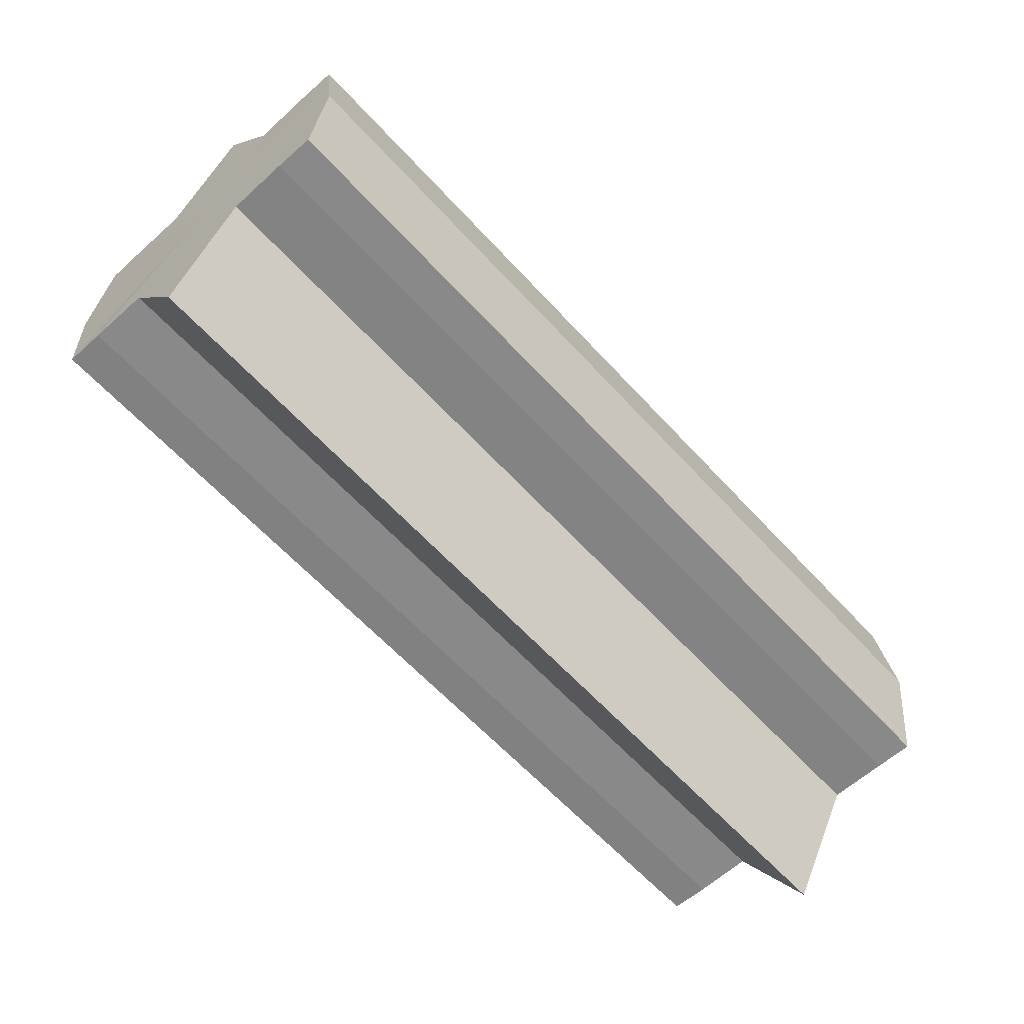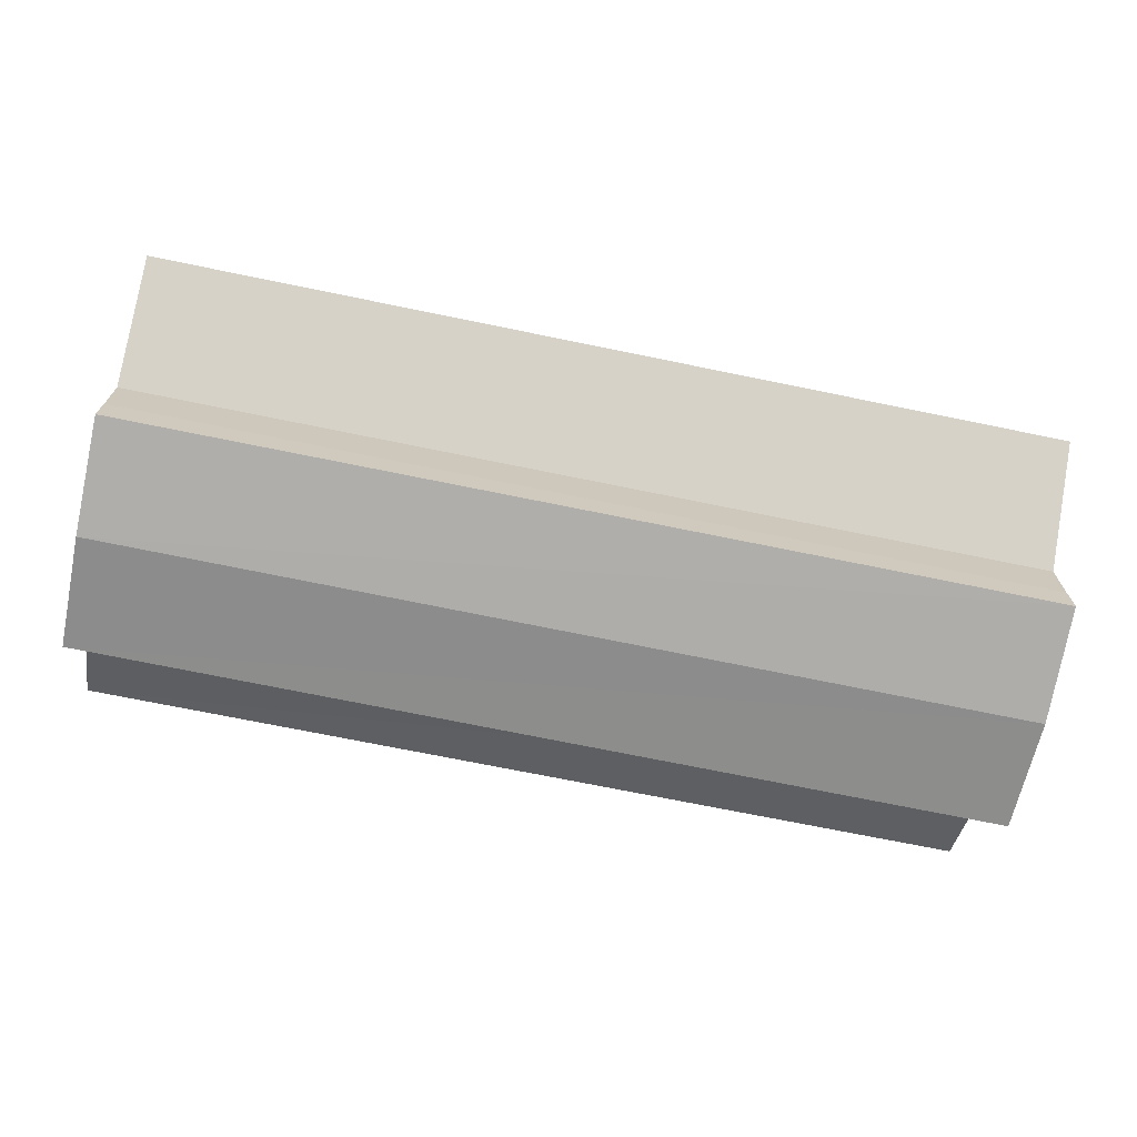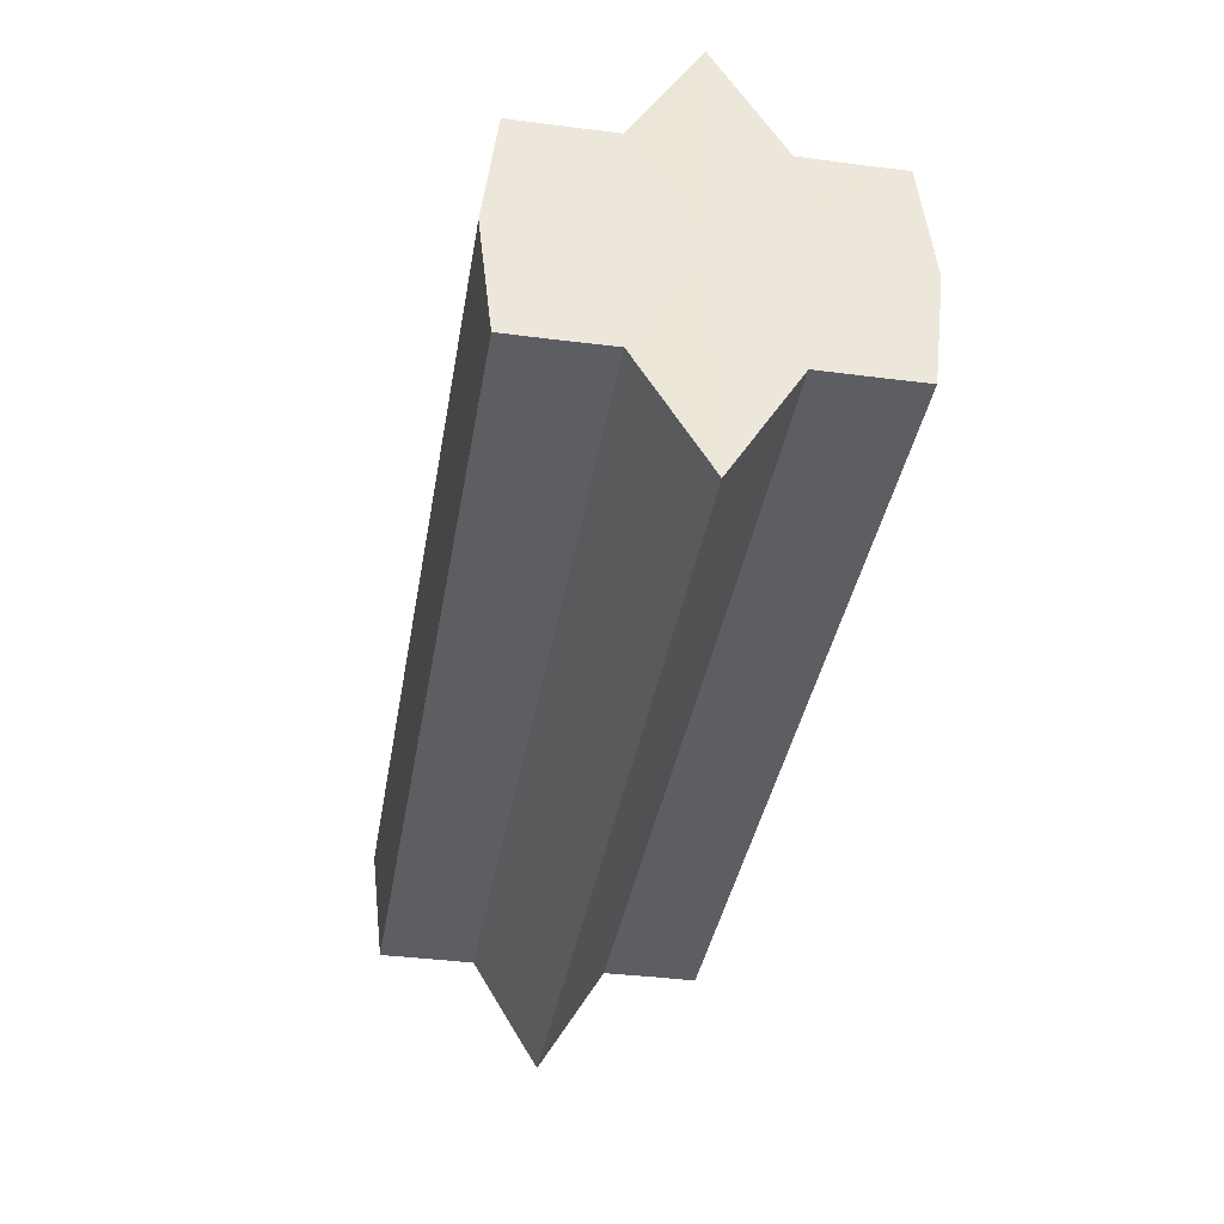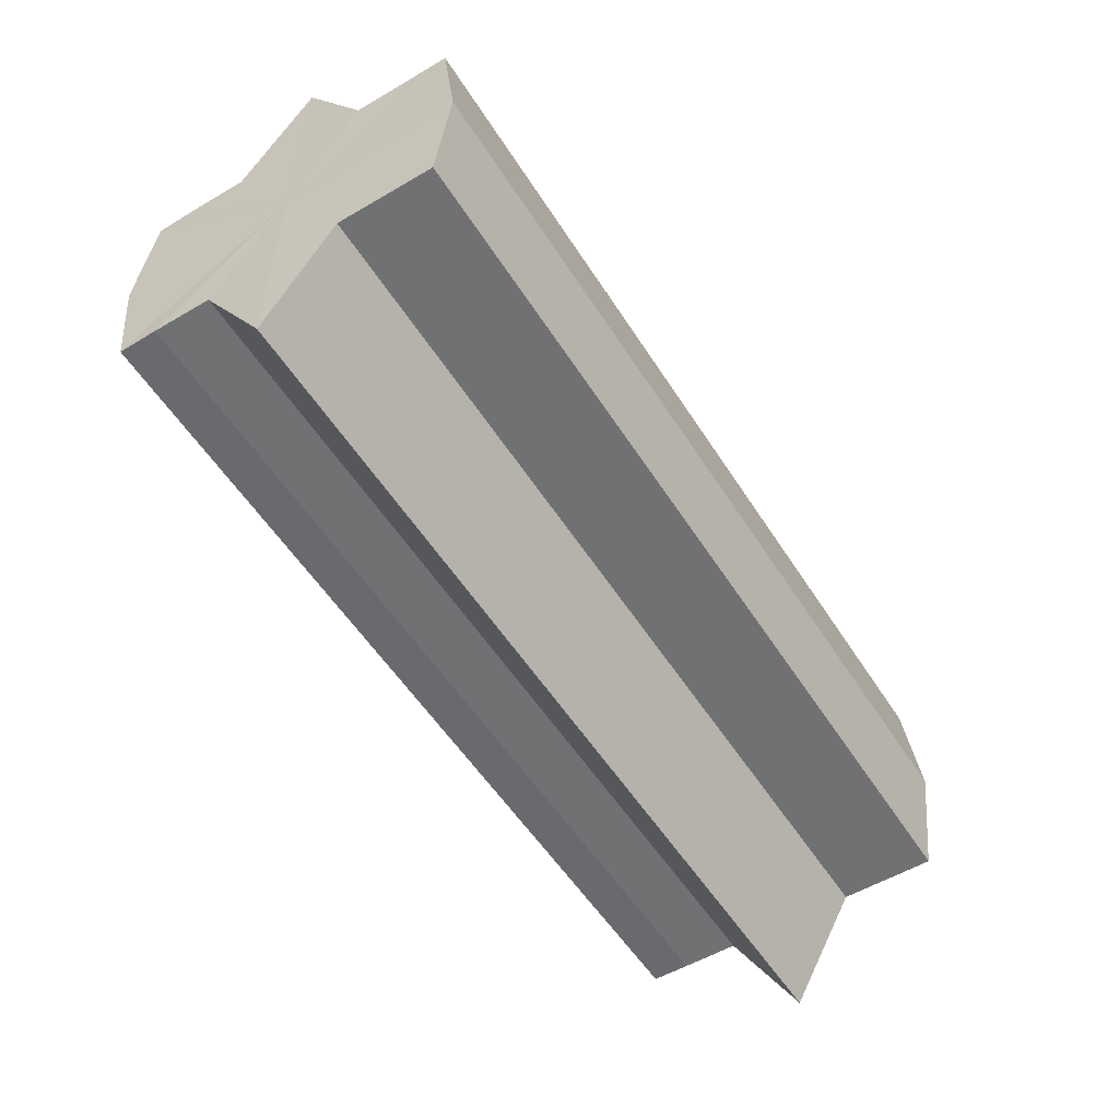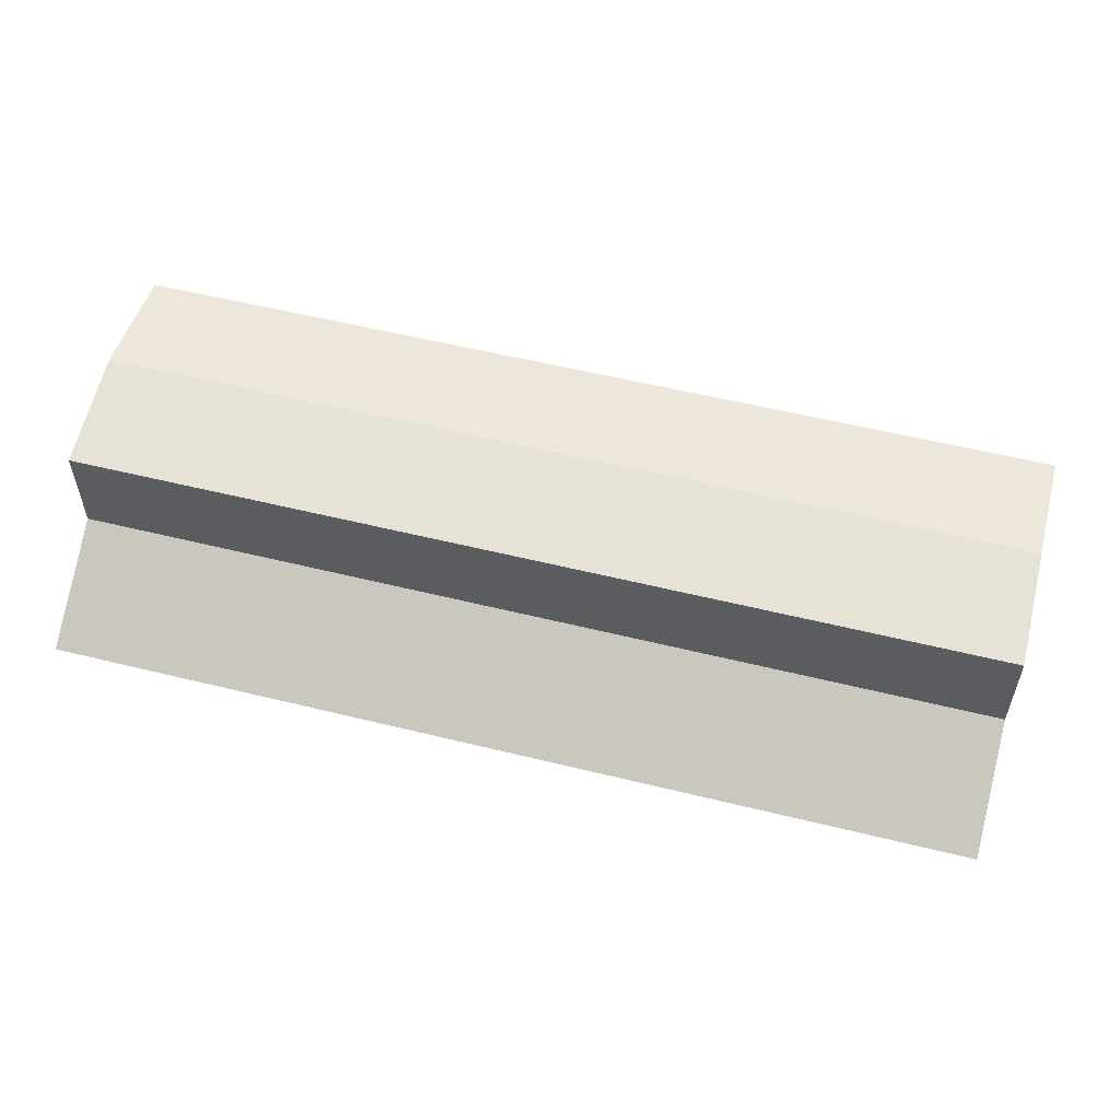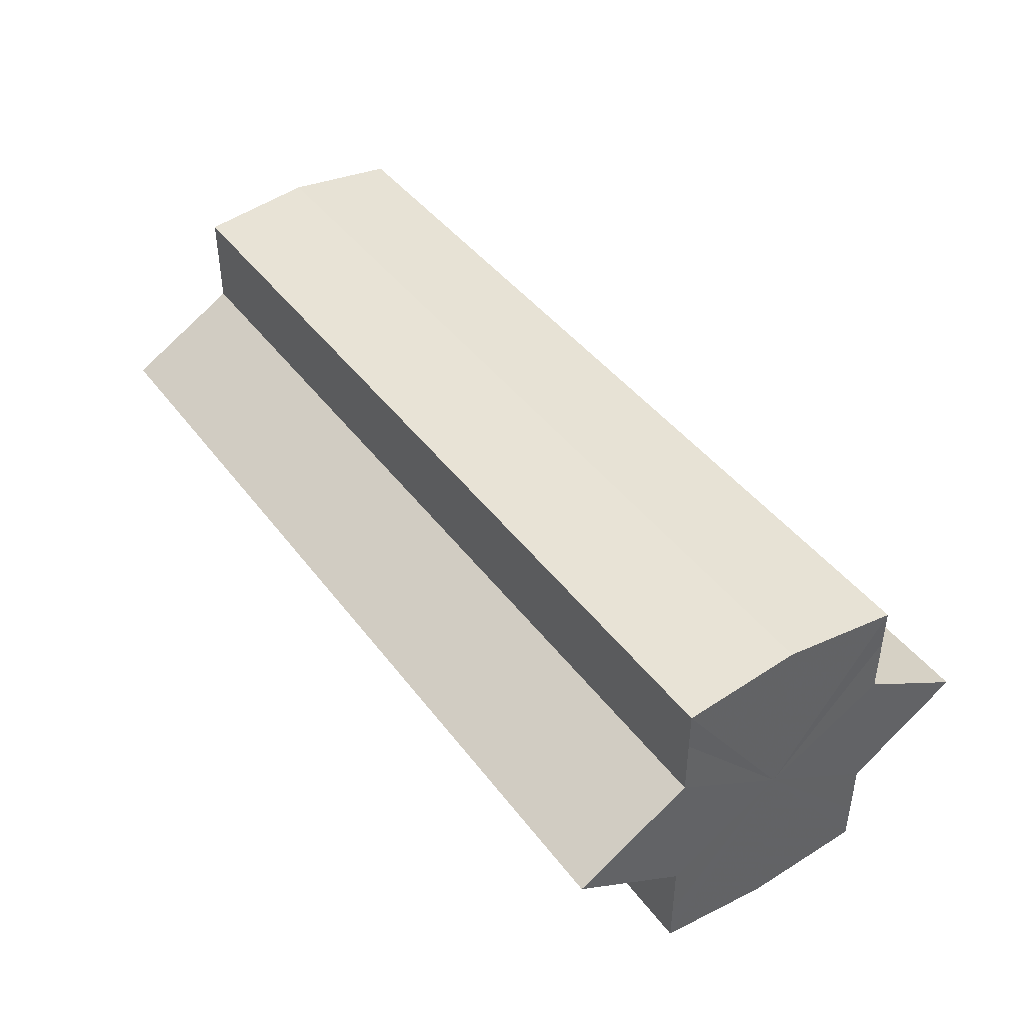
<metadata>
{"format":"obj","ext":"obj","renderer":"f3d","projection":"perspective","resolution":1024,"background":"white","views":[{"elev":-62.3,"azim":-47.6,"up":"+Y"},{"elev":-70.6,"azim":168.3,"up":"+Z"},{"elev":-37.5,"azim":-99.5,"up":"+Y"},{"elev":-54.6,"azim":-58.0,"up":"+Y"},{"elev":55.8,"azim":-165.5,"up":"+Z"},{"elev":42.9,"azim":-123.8,"up":"+Z"}]}
</metadata>
<code>
o 3408
v 2253 1888 7.65
v 2253 1888 7.649
v 2253 1888 7.65
v 2253 1888 7.649
v 2253 1888 7.649
v 2253 1888 7.65
v 2253 1888 7.65
v 2253 1888 7.649
v 2253 1888 7.649
v 2253 1888 7.635
v 2253 1888 7.65
v 2253 1888 7.645
v 2253 1888 7.64
v 2253 1888 7.649
v 2253 1888 7.635
v 2253 1888 7.645
v 2253 1888 7.649
v 2253 1888 7.645
v 2253 1888 7.64
v 2253 1888 7.645
v 2253 1888 7.64
v 2253 1888 7.635
v 2253 1888 7.64
v 2253 1888 7.635
v 2253 1888 7.64
v 2253 1888 7.645
v 2253 1888 7.64
v 2253 1888 7.649
v 2253 1888 7.645
v 2253 1888 7.635
v 2253 1888 7.629
v 2253 1888 7.635
v 2253 1888 7.629
v 2253 1888 7.624
v 2253 1888 7.629
v 2253 1888 7.624
v 2253 1888 7.62
v 2253 1888 7.624
v 2253 1888 7.62
v 2253 1888 7.624
v 2253 1888 7.629
v 2253 1888 7.624
v 2253 1888 7.635
v 2253 1888 7.629
v 2253 1888 7.62
v 2253 1888 7.619
v 2253 1888 7.62
v 2253 1888 7.619
v 2253 1888 7.62
v 2253 1888 7.619
v 2253 1888 7.62
v 2253 1888 7.62
v 2253 1888 7.619
v 2253 1888 7.62
v 2253 1888 7.619
v 2253 1888 7.624
v 2253 1888 7.629
v 2253 1888 7.624
v 2253 1888 7.62
v 2253 1888 7.629
v 2253 1888 7.624
v 2253 1888 7.64
v 2253 1888 7.635
v 2253 1888 7.635
v 2253 1888 7.629
v 2253 1888 7.645
v 2253 1888 7.64
v 2253 1888 7.635
v 2253 1888 7.629
v 2253 1888 7.649
v 2253 1888 7.645
v 2253 1888 7.624
v 2253 1888 7.629
v 2253 1888 7.62
v 2253 1888 7.624
v 2253 1888 7.649
v 2253 1888 7.645
v 2253 1888 7.64
v 2253 1888 7.645
v 2253 1888 7.635
v 2253 1888 7.64
v 2253 1888 7.635
v 2253 1888 7.65
v 2253 1888 7.649
v 2253 1888 7.649
v 2253 1888 7.645
v 2253 1888 7.645
v 2253 1888 7.64
v 2253 1888 7.64
v 2253 1888 7.635
v 2253 1888 7.635
v 2253 1888 7.629
v 2253 1888 7.629
v 2253 1888 7.624
v 2253 1888 7.624
v 2253 1888 7.62
v 2253 1888 7.62
v 2253 1888 7.619
f 1 2 3
f 4 1 5
f 5 6 7
f 7 8 9
f 10 8 11
f 10 12 8
f 10 13 12
f 10 11 14
f 10 15 13
f 16 14 17
f 10 14 18
f 19 20 16
f 10 18 21
f 22 23 19
f 24 25 22
f 25 26 27
f 26 28 29
f 10 21 30
f 31 30 32
f 10 30 33
f 34 35 31
f 10 33 36
f 37 38 34
f 39 40 37
f 40 41 42
f 41 43 44
f 10 36 45
f 46 45 47
f 10 45 48
f 49 50 46
f 10 48 51
f 52 53 49
f 53 54 55
f 10 51 56
f 10 56 57
f 10 57 15
f 58 51 59
f 60 61 58
f 62 15 63
f 64 65 60
f 66 67 62
f 68 69 64
f 70 71 66
f 69 72 73
f 72 74 75
f 76 77 70
f 77 78 79
f 78 80 81
f 82 83 84
f 82 85 83
f 82 84 86
f 82 87 85
f 82 86 88
f 82 89 87
f 82 88 90
f 82 91 89
f 82 90 92
f 82 93 91
f 82 92 94
f 82 95 93
f 82 94 96
f 82 97 95
f 82 96 98
f 82 98 97

</code>
